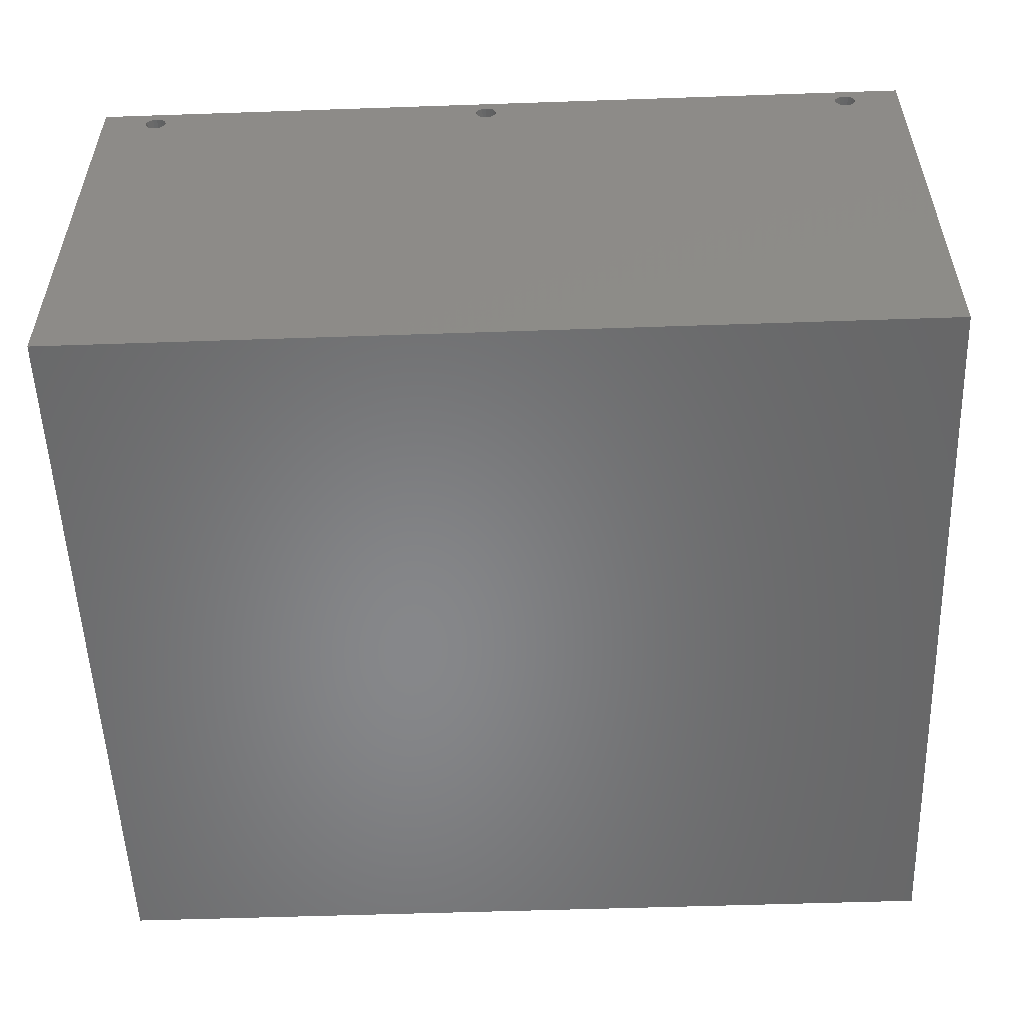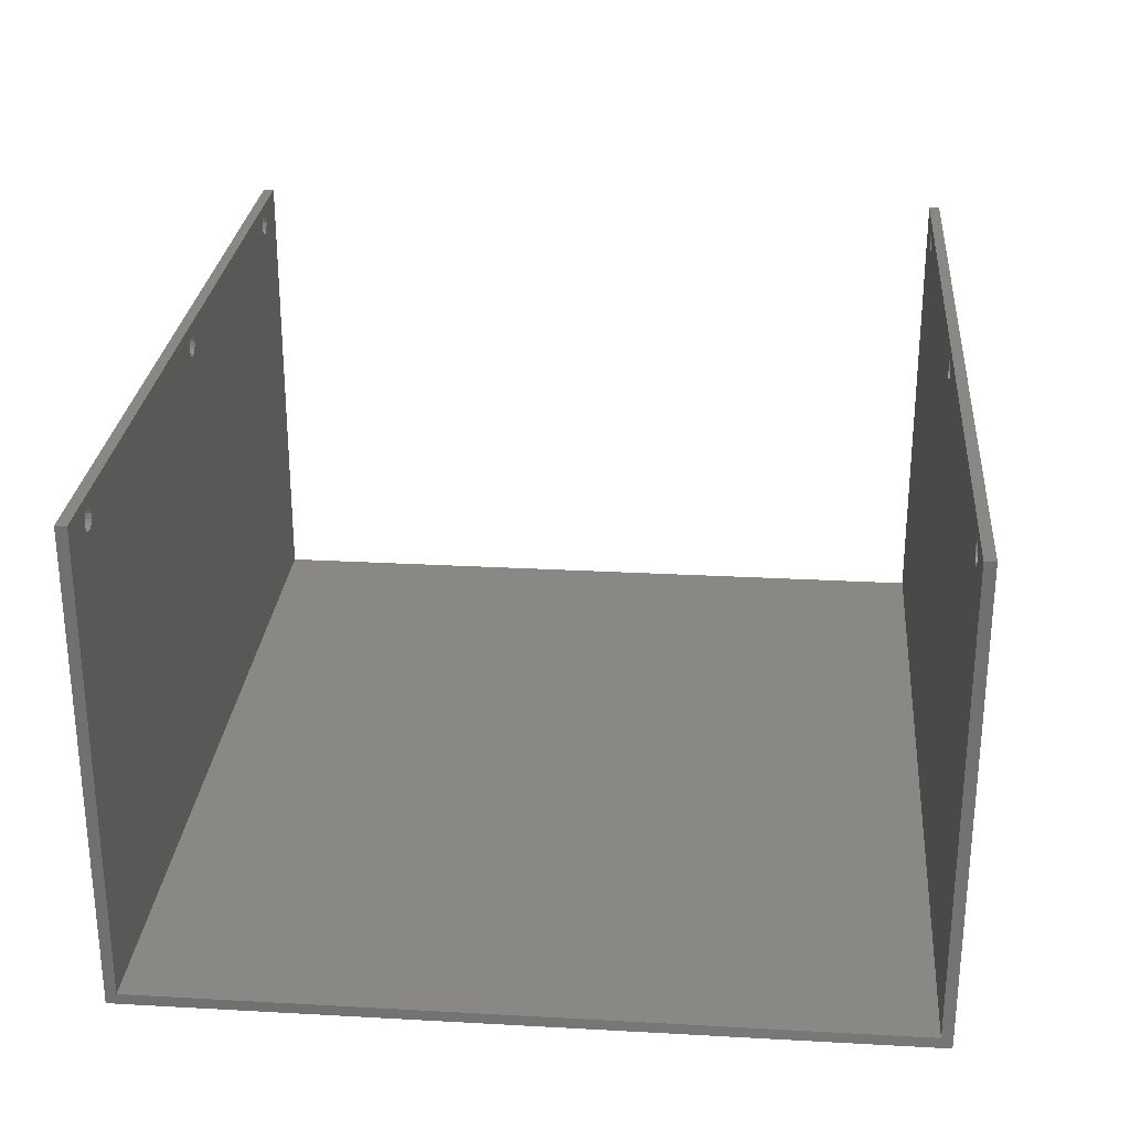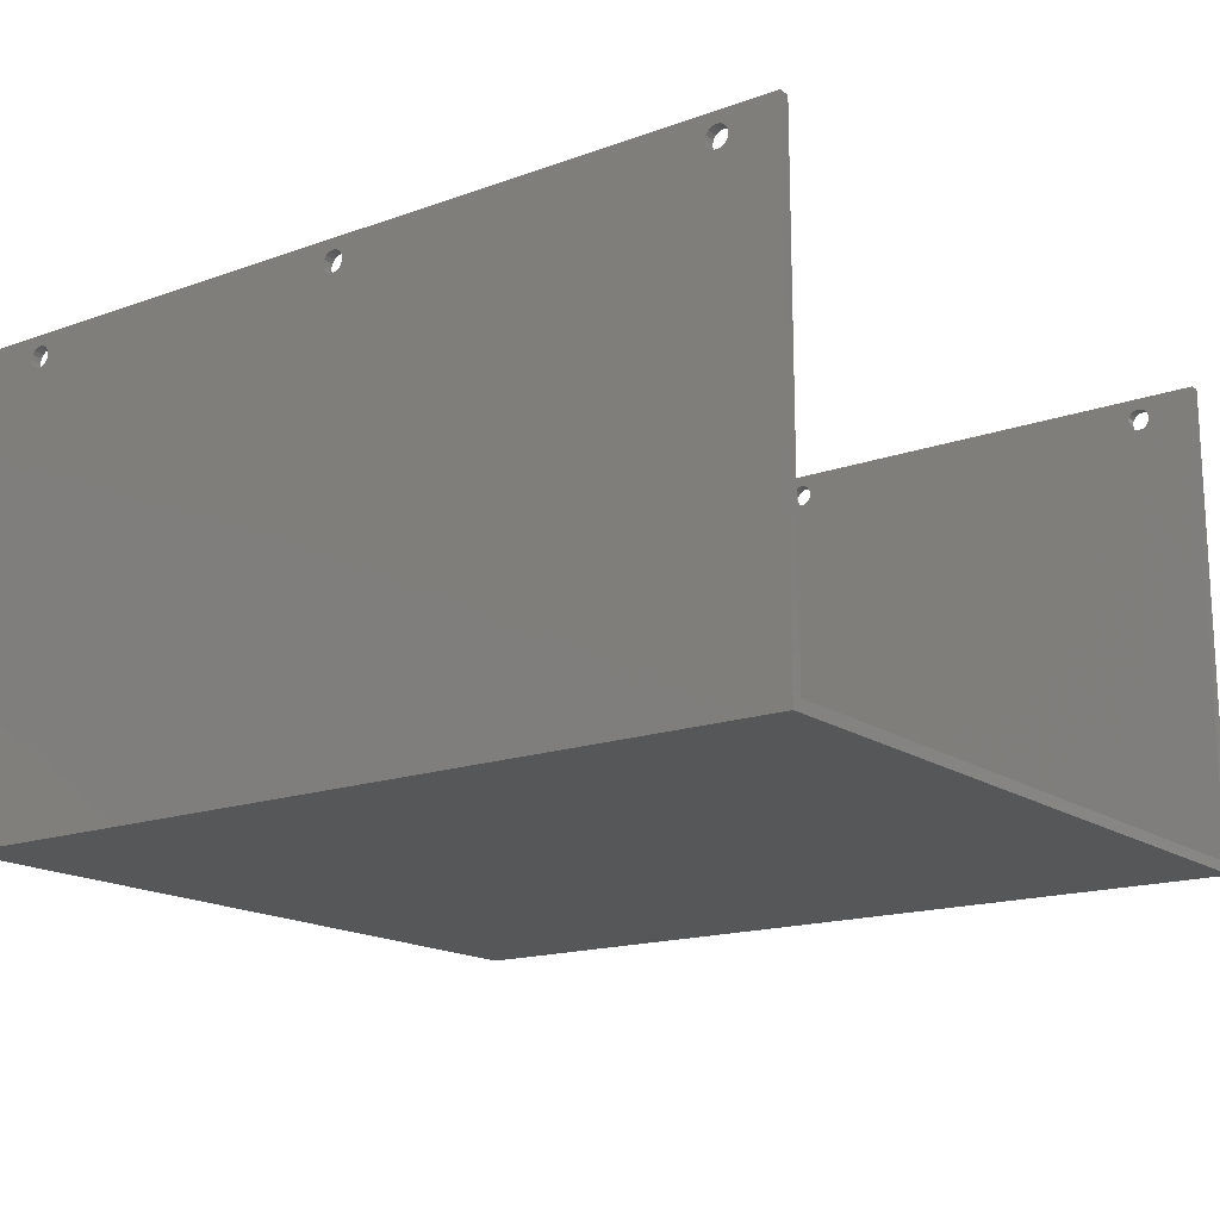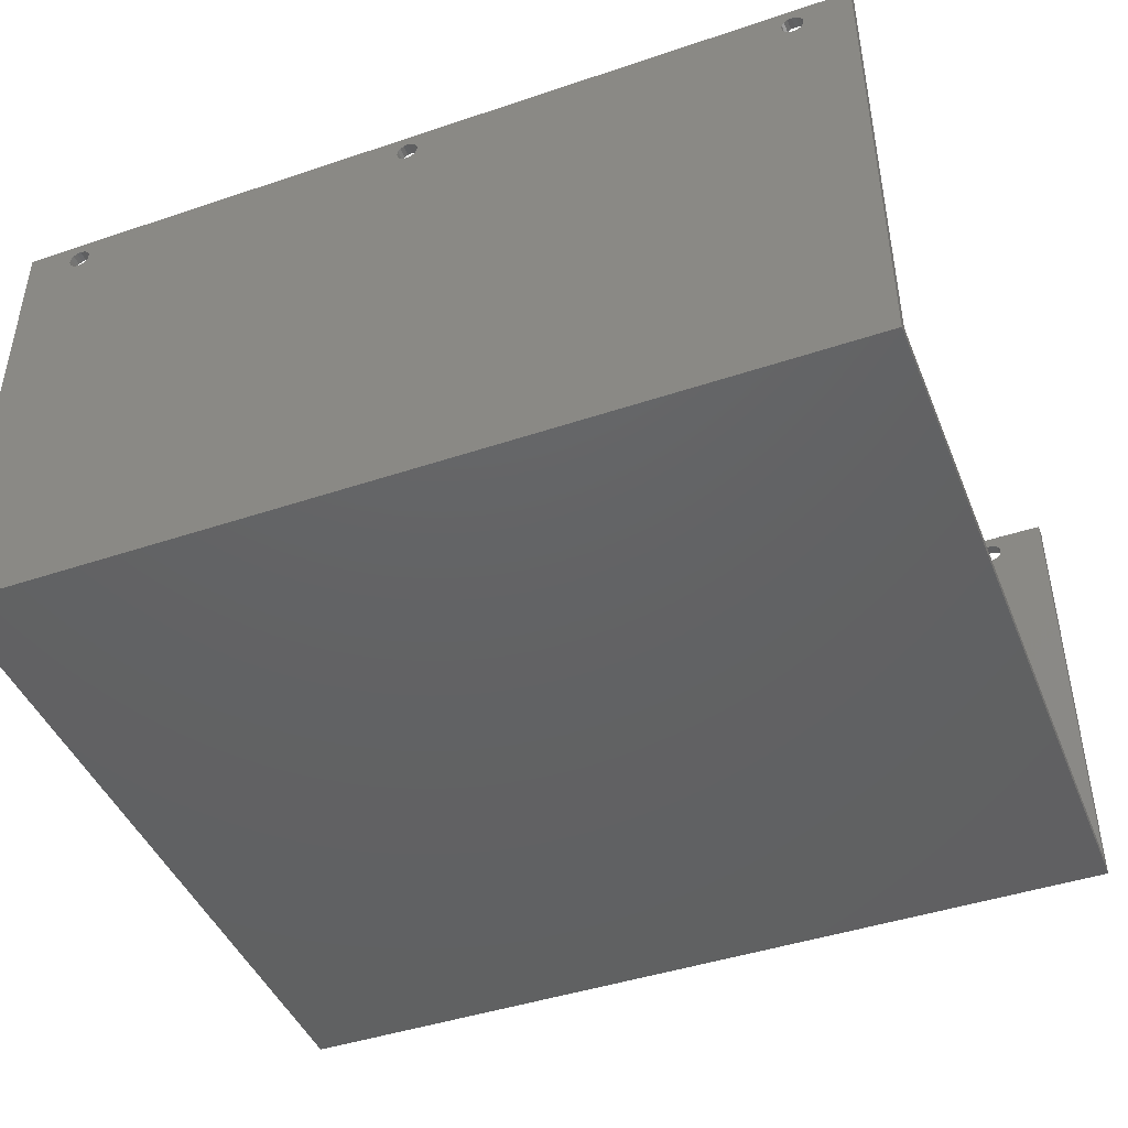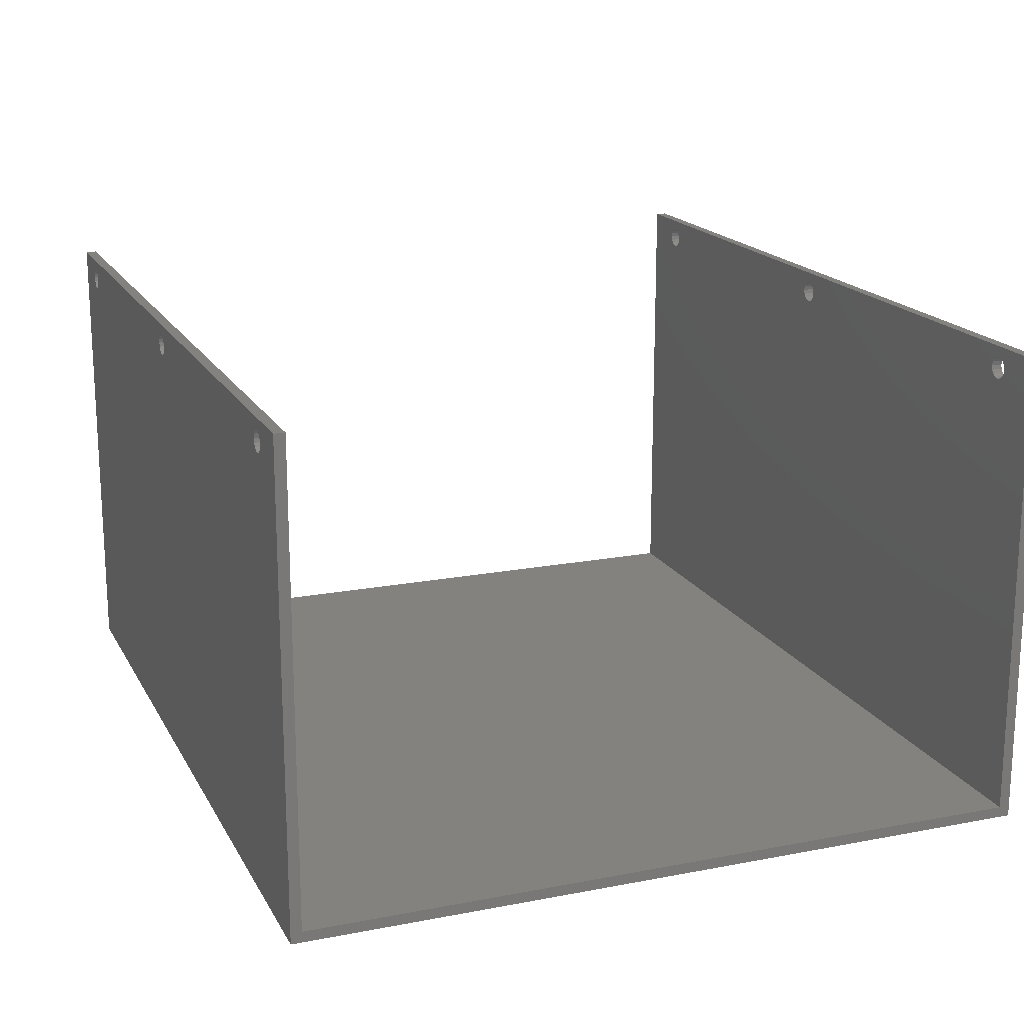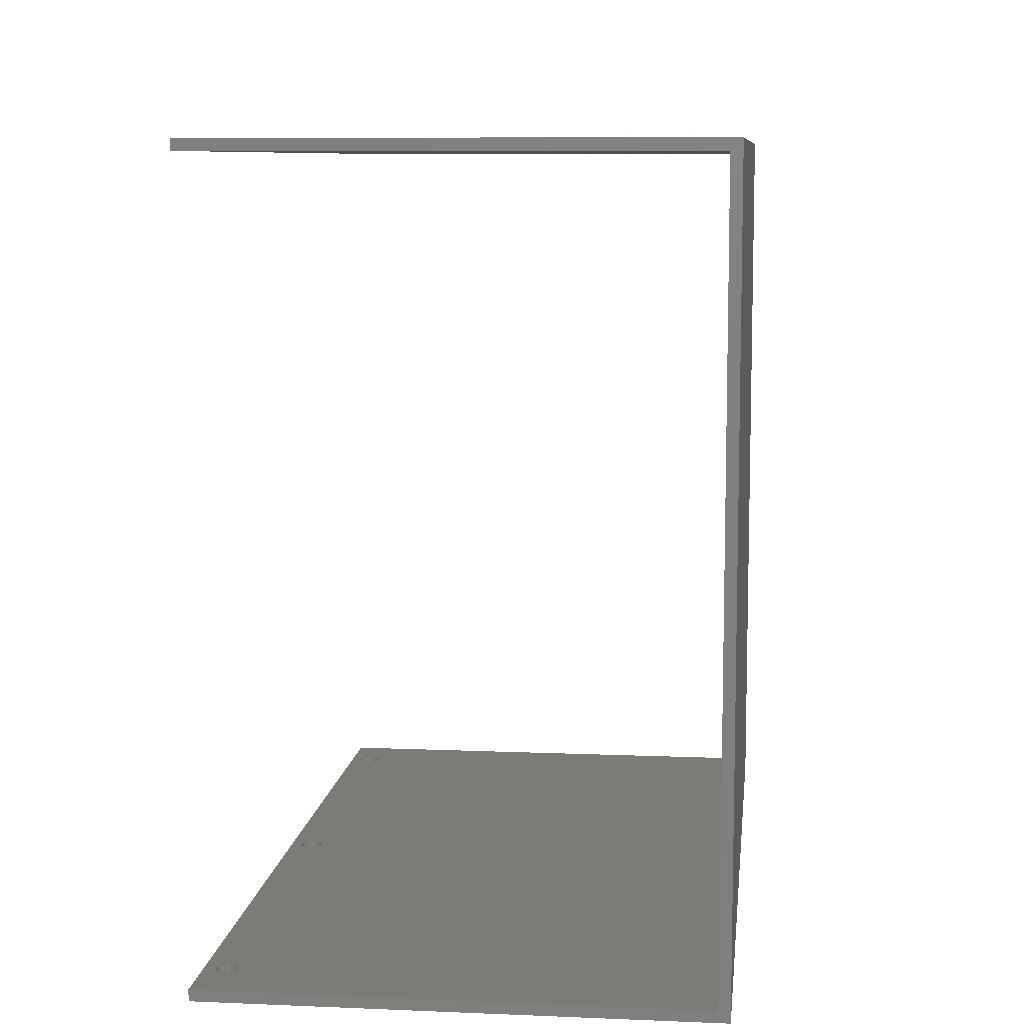
<metadata>
{"format":"stl","ext":"stl","renderer":"f3d","projection":"perspective","resolution":1024,"background":"white","views":[{"elev":-54.0,"azim":2.1,"up":"+Z"},{"elev":27.1,"azim":94.9,"up":"+Z"},{"elev":-16.6,"azim":36.0,"up":"+Z"},{"elev":-44.4,"azim":21.4,"up":"+Z"},{"elev":17.6,"azim":69.2,"up":"+Z"},{"elev":8.6,"azim":96.5,"up":"+Y"}]}
</metadata>
<code>
# stl→obj: 208 verts, 436 faces
v 0 -1.121e-14 -91.5
v 0 -103.5 -90
v 0 -1.5 -90
v 0 -105 -91.5
v 0 -105 -25
v 0 -103.5 -25
v 0 -3.062e-15 -25
v 0 -1.5 -25
v 120 -103.5 -90
v 120 -1.5 -90
v 120 -103.5 -25
v 120 -105 -25
v 120 -3.062e-15 -25
v 120 -1.5 -25
v 120 -1.121e-14 -91.5
v 120 -105 -91.5
v 58.57 -1.5 -26.61
v 112 -1.5 -26.5
v 58 -1.5 -26.5
v 111.4 -1.5 -26.61
v 59.06 -1.5 -26.94
v 110.9 -1.5 -26.94
v 59.39 -1.5 -27.43
v 110.6 -1.5 -27.43
v 59.5 -1.5 -28
v 110.5 -1.5 -28
v 59.39 -1.5 -28.57
v 110.6 -1.5 -28.57
v 59.06 -1.5 -29.06
v 110.9 -1.5 -29.06
v 58.57 -1.5 -29.39
v 58 -1.5 -29.5
v 111.4 -1.5 -29.39
v 8.574 -1.5 -26.61
v 8 -1.5 -26.5
v 57.43 -1.5 -26.61
v 9.061 -1.5 -26.94
v 56.94 -1.5 -26.94
v 9.386 -1.5 -27.43
v 56.61 -1.5 -27.43
v 9.5 -1.5 -28
v 56.5 -1.5 -28
v 9.386 -1.5 -28.57
v 56.61 -1.5 -28.57
v 9.061 -1.5 -29.06
v 56.94 -1.5 -29.06
v 8.574 -1.5 -29.39
v 8 -1.5 -29.5
v 57.43 -1.5 -29.39
v 7.426 -1.5 -26.61
v 6.939 -1.5 -26.94
v 6.614 -1.5 -27.43
v 6.5 -1.5 -28
v 6.614 -1.5 -28.57
v 6.939 -1.5 -29.06
v 7.426 -1.5 -29.39
v 112.6 -1.5 -26.61
v 113.1 -1.5 -26.94
v 113.4 -1.5 -27.43
v 113.5 -1.5 -28
v 113.4 -1.5 -28.57
v 113.1 -1.5 -29.06
v 112.6 -1.5 -29.39
v 112 -1.5 -29.5
v 57.43 -3.259e-15 -26.61
v 8 -3.245e-15 -26.5
v 58 -3.245e-15 -26.5
v 8.574 -3.259e-15 -26.61
v 56.94 -3.299e-15 -26.94
v 9.061 -3.299e-15 -26.94
v 56.61 -3.359e-15 -27.43
v 9.386 -3.359e-15 -27.43
v 56.5 -3.429e-15 -28
v 9.5 -3.429e-15 -28
v 56.61 -3.499e-15 -28.57
v 9.386 -3.499e-15 -28.57
v 56.94 -3.559e-15 -29.06
v 9.061 -3.559e-15 -29.06
v 57.43 -3.599e-15 -29.39
v 58 -3.613e-15 -29.5
v 8.574 -3.599e-15 -29.39
v 111.4 -3.259e-15 -26.61
v 112 -3.245e-15 -26.5
v 58.57 -3.259e-15 -26.61
v 110.9 -3.299e-15 -26.94
v 59.06 -3.299e-15 -26.94
v 110.6 -3.359e-15 -27.43
v 59.39 -3.359e-15 -27.43
v 110.5 -3.429e-15 -28
v 59.5 -3.429e-15 -28
v 110.6 -3.499e-15 -28.57
v 59.39 -3.499e-15 -28.57
v 110.9 -3.559e-15 -29.06
v 59.06 -3.559e-15 -29.06
v 111.4 -3.599e-15 -29.39
v 112 -3.613e-15 -29.5
v 58.57 -3.599e-15 -29.39
v 112.6 -3.259e-15 -26.61
v 113.1 -3.299e-15 -26.94
v 113.4 -3.359e-15 -27.43
v 113.5 -3.429e-15 -28
v 113.4 -3.499e-15 -28.57
v 113.1 -3.559e-15 -29.06
v 112.6 -3.599e-15 -29.39
v 7.426 -3.259e-15 -26.61
v 6.939 -3.299e-15 -26.94
v 6.614 -3.359e-15 -27.43
v 6.5 -3.429e-15 -28
v 6.614 -3.499e-15 -28.57
v 6.939 -3.559e-15 -29.06
v 7.426 -3.599e-15 -29.39
v 8 -3.613e-15 -29.5
v 57.43 -103.5 -26.61
v 8 -103.5 -26.5
v 58 -103.5 -26.5
v 8.574 -103.5 -26.61
v 56.94 -103.5 -26.94
v 9.061 -103.5 -26.94
v 56.61 -103.5 -27.43
v 9.386 -103.5 -27.43
v 56.5 -103.5 -28
v 9.5 -103.5 -28
v 56.61 -103.5 -28.57
v 9.386 -103.5 -28.57
v 56.94 -103.5 -29.06
v 9.061 -103.5 -29.06
v 57.43 -103.5 -29.39
v 58 -103.5 -29.5
v 8.574 -103.5 -29.39
v 111.4 -103.5 -26.61
v 112 -103.5 -26.5
v 58.57 -103.5 -26.61
v 110.9 -103.5 -26.94
v 59.06 -103.5 -26.94
v 110.6 -103.5 -27.43
v 59.39 -103.5 -27.43
v 110.5 -103.5 -28
v 59.5 -103.5 -28
v 110.6 -103.5 -28.57
v 59.39 -103.5 -28.57
v 110.9 -103.5 -29.06
v 59.06 -103.5 -29.06
v 111.4 -103.5 -29.39
v 112 -103.5 -29.5
v 58.57 -103.5 -29.39
v 112.6 -103.5 -26.61
v 113.1 -103.5 -26.94
v 113.4 -103.5 -27.43
v 113.5 -103.5 -28
v 113.4 -103.5 -28.57
v 113.1 -103.5 -29.06
v 112.6 -103.5 -29.39
v 7.426 -103.5 -26.61
v 6.939 -103.5 -26.94
v 6.614 -103.5 -27.43
v 6.5 -103.5 -28
v 6.614 -103.5 -28.57
v 6.939 -103.5 -29.06
v 7.426 -103.5 -29.39
v 8 -103.5 -29.5
v 58.57 -105 -26.61
v 112 -105 -26.5
v 58 -105 -26.5
v 111.4 -105 -26.61
v 59.06 -105 -26.94
v 110.9 -105 -26.94
v 59.39 -105 -27.43
v 110.6 -105 -27.43
v 59.5 -105 -28
v 110.5 -105 -28
v 59.39 -105 -28.57
v 110.6 -105 -28.57
v 59.06 -105 -29.06
v 110.9 -105 -29.06
v 58.57 -105 -29.39
v 58 -105 -29.5
v 111.4 -105 -29.39
v 8.574 -105 -26.61
v 8 -105 -26.5
v 57.43 -105 -26.61
v 9.061 -105 -26.94
v 56.94 -105 -26.94
v 9.386 -105 -27.43
v 56.61 -105 -27.43
v 9.5 -105 -28
v 56.5 -105 -28
v 9.386 -105 -28.57
v 56.61 -105 -28.57
v 9.061 -105 -29.06
v 56.94 -105 -29.06
v 8.574 -105 -29.39
v 8 -105 -29.5
v 57.43 -105 -29.39
v 7.426 -105 -26.61
v 6.939 -105 -26.94
v 6.614 -105 -27.43
v 6.5 -105 -28
v 6.614 -105 -28.57
v 6.939 -105 -29.06
v 7.426 -105 -29.39
v 112.6 -105 -26.61
v 113.1 -105 -26.94
v 113.4 -105 -27.43
v 113.5 -105 -28
v 113.4 -105 -28.57
v 113.1 -105 -29.06
v 112.6 -105 -29.39
v 112 -105 -29.5
f 1 2 3
f 4 2 1
f 5 2 4
f 2 5 6
f 3 7 1
f 7 3 8
f 3 9 10
f 9 3 2
f 11 12 9
f 10 13 14
f 13 10 15
f 9 15 10
f 9 16 15
f 16 9 12
f 17 18 19
f 17 20 18
f 21 20 17
f 21 22 20
f 23 22 21
f 23 24 22
f 25 24 23
f 25 26 24
f 27 26 25
f 27 28 26
f 29 28 27
f 29 30 28
f 10 29 31
f 29 10 30
f 10 31 32
f 30 10 33
f 34 19 35
f 34 36 19
f 37 36 34
f 37 38 36
f 39 38 37
f 39 40 38
f 41 40 39
f 41 42 40
f 43 42 41
f 43 44 42
f 45 44 43
f 45 46 44
f 3 45 47
f 45 3 46
f 3 47 48
f 46 3 49
f 19 8 35
f 8 50 35
f 8 51 50
f 8 52 51
f 8 53 52
f 8 54 53
f 8 55 54
f 3 55 8
f 49 3 32
f 10 32 3
f 56 3 48
f 55 3 56
f 8 19 14
f 18 14 19
f 57 14 18
f 58 14 57
f 59 14 58
f 60 14 59
f 61 14 60
f 62 14 61
f 10 62 63
f 33 10 64
f 62 10 14
f 64 10 63
f 7 14 13
f 14 7 8
f 65 66 67
f 65 68 66
f 69 68 65
f 69 70 68
f 71 70 69
f 71 72 70
f 73 72 71
f 73 74 72
f 75 74 73
f 75 76 74
f 77 76 75
f 77 78 76
f 1 77 79
f 77 1 78
f 1 79 80
f 78 1 81
f 82 67 83
f 82 84 67
f 85 84 82
f 85 86 84
f 87 86 85
f 87 88 86
f 89 88 87
f 89 90 88
f 91 90 89
f 91 92 90
f 93 92 91
f 93 94 92
f 15 93 95
f 93 15 94
f 15 95 96
f 94 15 97
f 67 13 83
f 13 98 83
f 13 99 98
f 13 100 99
f 13 101 100
f 13 102 101
f 13 103 102
f 15 103 13
f 97 15 80
f 1 80 15
f 104 15 96
f 103 15 104
f 13 67 7
f 66 7 67
f 105 7 66
f 106 7 105
f 107 7 106
f 108 7 107
f 109 7 108
f 110 7 109
f 1 110 111
f 81 1 112
f 110 1 7
f 112 1 111
f 6 12 11
f 12 6 5
f 113 114 115
f 113 116 114
f 117 116 113
f 117 118 116
f 119 118 117
f 119 120 118
f 121 120 119
f 121 122 120
f 123 122 121
f 123 124 122
f 125 124 123
f 125 126 124
f 2 125 127
f 125 2 126
f 2 127 128
f 126 2 129
f 130 115 131
f 130 132 115
f 133 132 130
f 133 134 132
f 135 134 133
f 135 136 134
f 137 136 135
f 137 138 136
f 139 138 137
f 139 140 138
f 141 140 139
f 141 142 140
f 9 141 143
f 141 9 142
f 9 143 144
f 142 9 145
f 115 11 131
f 11 146 131
f 11 147 146
f 11 148 147
f 11 149 148
f 11 150 149
f 11 151 150
f 9 151 11
f 145 9 128
f 2 128 9
f 152 9 144
f 151 9 152
f 11 115 6
f 114 6 115
f 153 6 114
f 154 6 153
f 155 6 154
f 156 6 155
f 157 6 156
f 158 6 157
f 2 158 159
f 129 2 160
f 158 2 6
f 160 2 159
f 161 162 163
f 161 164 162
f 165 164 161
f 165 166 164
f 167 166 165
f 167 168 166
f 169 168 167
f 169 170 168
f 171 170 169
f 171 172 170
f 173 172 171
f 173 174 172
f 16 173 175
f 173 16 174
f 16 175 176
f 174 16 177
f 178 163 179
f 178 180 163
f 181 180 178
f 181 182 180
f 183 182 181
f 183 184 182
f 185 184 183
f 185 186 184
f 187 186 185
f 187 188 186
f 189 188 187
f 189 190 188
f 4 189 191
f 189 4 190
f 4 191 192
f 190 4 193
f 163 5 179
f 5 194 179
f 5 195 194
f 5 196 195
f 5 197 196
f 5 198 197
f 5 199 198
f 4 199 5
f 193 4 176
f 16 176 4
f 200 4 192
f 199 4 200
f 5 163 12
f 162 12 163
f 201 12 162
f 202 12 201
f 203 12 202
f 204 12 203
f 205 12 204
f 206 12 205
f 16 206 207
f 177 16 208
f 206 16 12
f 208 16 207
f 4 15 16
f 15 4 1
f 41 72 74
f 72 41 39
f 112 47 81
f 47 112 48
f 43 74 76
f 74 43 41
f 50 66 35
f 66 50 105
f 51 105 50
f 105 51 106
f 52 108 107
f 108 52 53
f 34 70 37
f 70 34 68
f 81 45 78
f 45 81 47
f 111 48 112
f 48 111 56
f 110 56 111
f 56 110 55
f 54 110 109
f 110 54 55
f 51 107 106
f 107 51 52
f 53 109 108
f 109 53 54
f 39 70 72
f 70 39 37
f 45 76 78
f 76 45 43
f 35 68 34
f 68 35 66
f 25 88 90
f 88 25 23
f 80 31 97
f 31 80 32
f 27 90 92
f 90 27 25
f 36 67 19
f 67 36 65
f 38 65 36
f 65 38 69
f 40 73 71
f 73 40 42
f 17 86 21
f 86 17 84
f 97 29 94
f 29 97 31
f 79 32 80
f 32 79 49
f 77 49 79
f 49 77 46
f 44 77 75
f 77 44 46
f 38 71 69
f 71 38 40
f 42 75 73
f 75 42 44
f 23 86 88
f 86 23 21
f 29 92 94
f 92 29 27
f 19 84 17
f 84 19 67
f 60 100 101
f 100 60 59
f 96 63 104
f 63 96 64
f 61 101 102
f 101 61 60
f 20 83 18
f 83 20 82
f 22 82 20
f 82 22 85
f 24 89 87
f 89 24 26
f 57 99 58
f 99 57 98
f 104 62 103
f 62 104 63
f 95 64 96
f 64 95 33
f 93 33 95
f 33 93 30
f 28 93 91
f 93 28 30
f 22 87 85
f 87 22 24
f 26 91 89
f 91 26 28
f 59 99 100
f 99 59 58
f 62 102 103
f 102 62 61
f 18 98 57
f 98 18 83
f 185 120 122
f 120 185 183
f 197 157 156
f 157 197 198
f 160 191 129
f 191 160 192
f 194 114 179
f 114 194 153
f 178 118 181
f 118 178 116
f 183 118 120
f 118 183 181
f 179 116 178
f 116 179 114
f 195 155 154
f 155 195 196
f 196 156 155
f 156 196 197
f 195 153 194
f 153 195 154
f 187 122 124
f 122 187 185
f 129 189 126
f 189 129 191
f 159 192 160
f 192 159 200
f 158 200 159
f 200 158 199
f 198 158 157
f 158 198 199
f 189 124 126
f 124 189 187
f 169 136 138
f 136 169 167
f 128 175 145
f 175 128 176
f 180 115 163
f 115 180 113
f 161 134 165
f 134 161 132
f 167 134 136
f 134 167 165
f 163 132 161
f 132 163 115
f 182 119 117
f 119 182 184
f 184 121 119
f 121 184 186
f 182 113 180
f 113 182 117
f 171 138 140
f 138 171 169
f 186 123 121
f 123 186 188
f 145 173 142
f 173 145 175
f 127 176 128
f 176 127 193
f 125 193 127
f 193 125 190
f 188 125 123
f 125 188 190
f 173 140 142
f 140 173 171
f 204 148 149
f 148 204 203
f 170 139 137
f 139 170 172
f 144 207 152
f 207 144 208
f 164 131 162
f 131 164 130
f 201 147 202
f 147 201 146
f 203 147 148
f 147 203 202
f 162 146 201
f 146 162 131
f 166 135 133
f 135 166 168
f 168 137 135
f 137 168 170
f 166 130 164
f 130 166 133
f 205 149 150
f 149 205 204
f 152 206 151
f 206 152 207
f 143 208 144
f 208 143 177
f 141 177 143
f 177 141 174
f 172 141 139
f 141 172 174
f 206 150 151
f 150 206 205

</code>
